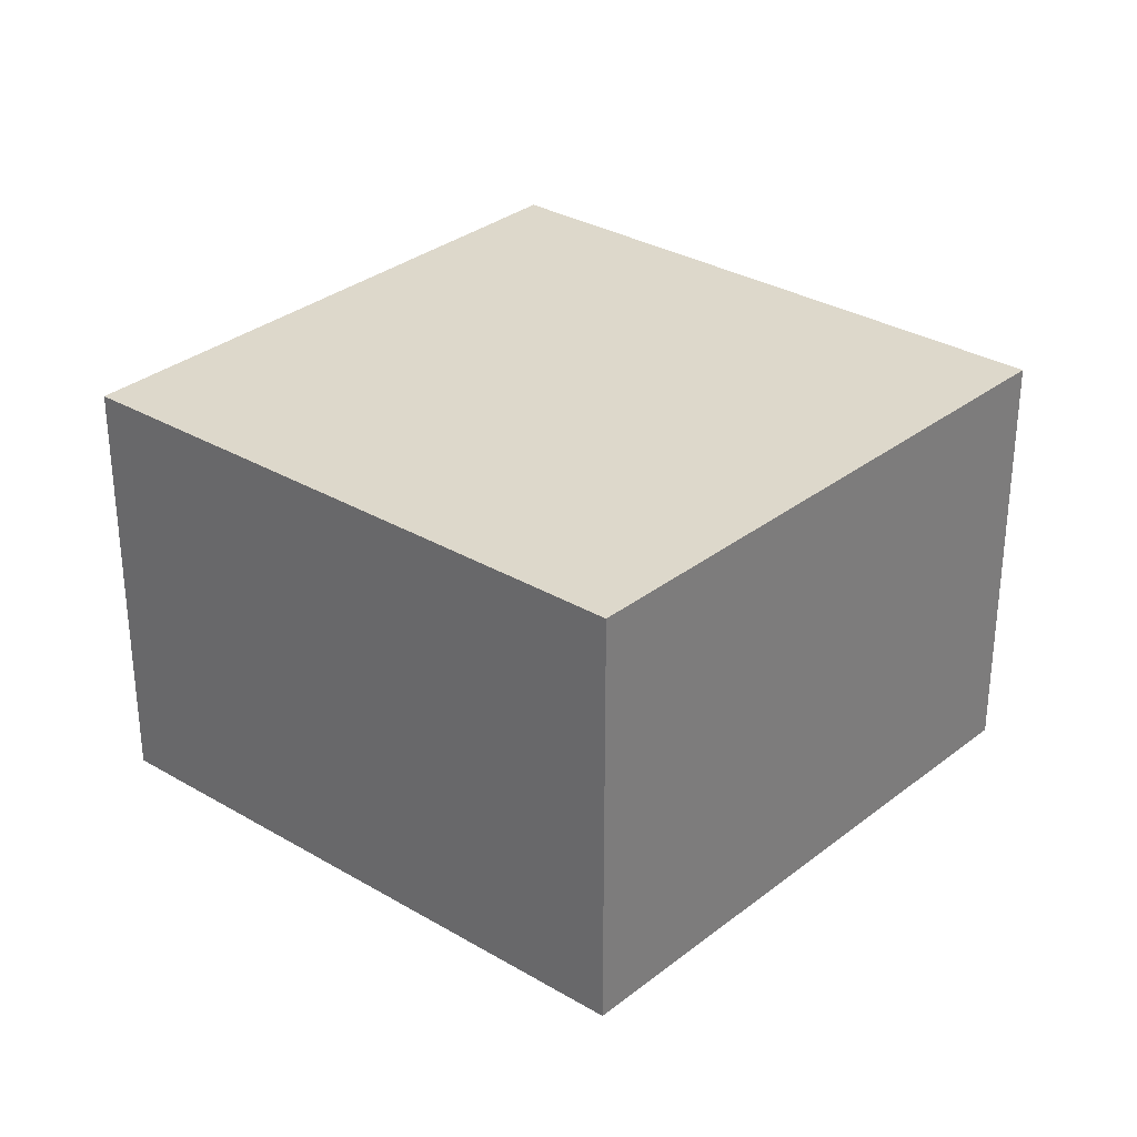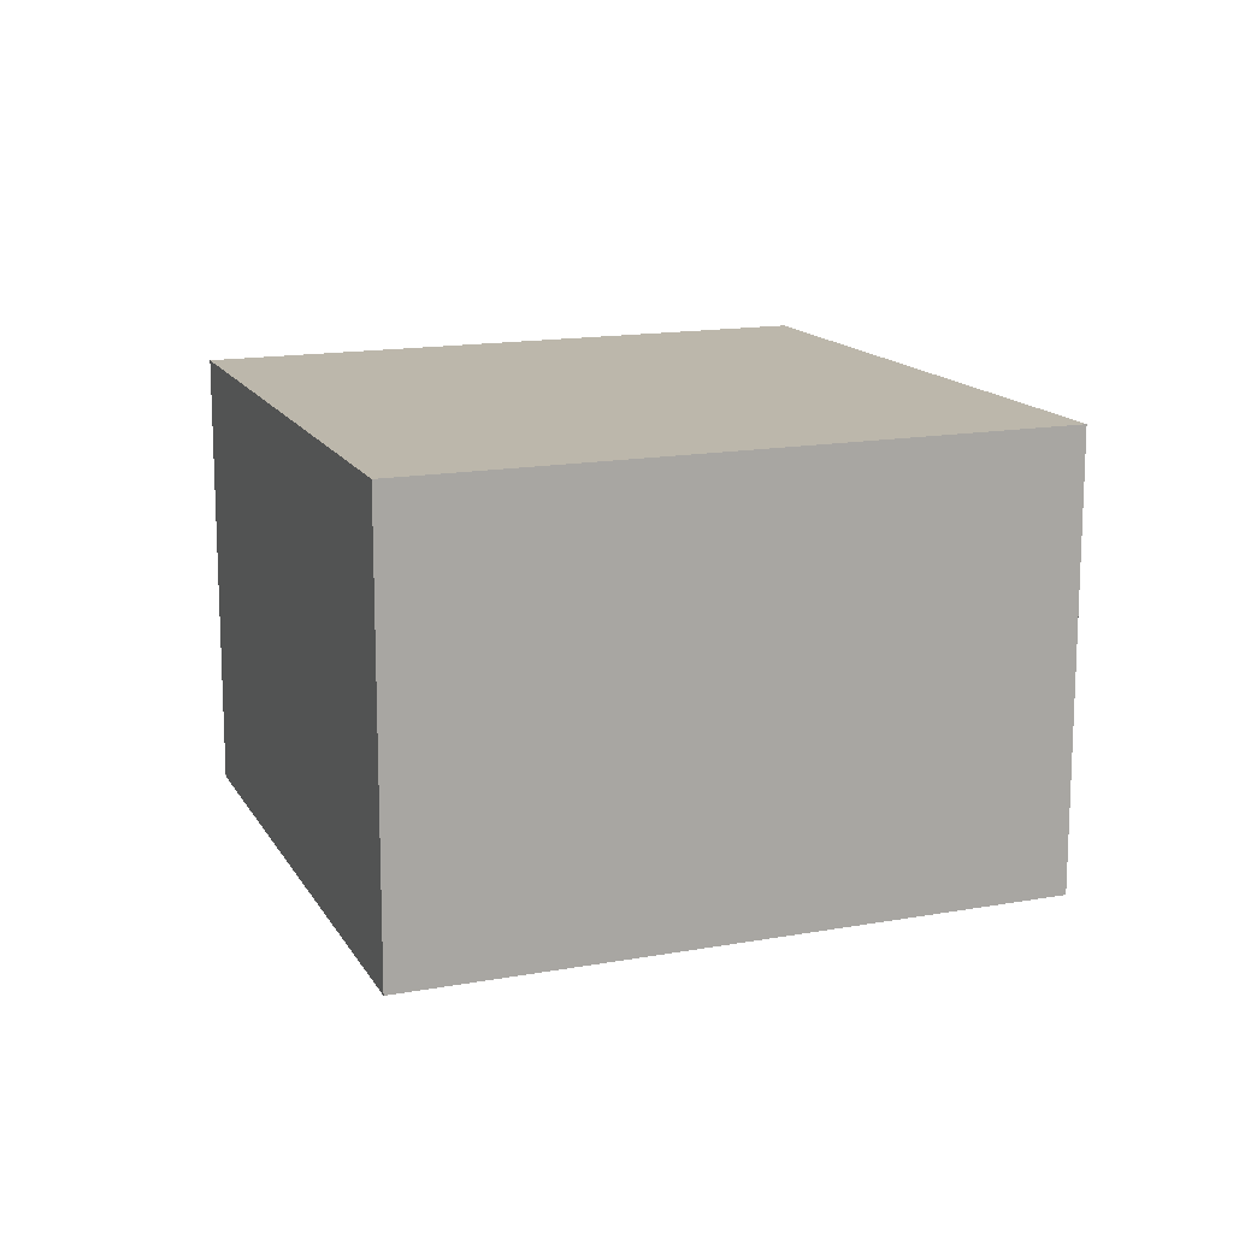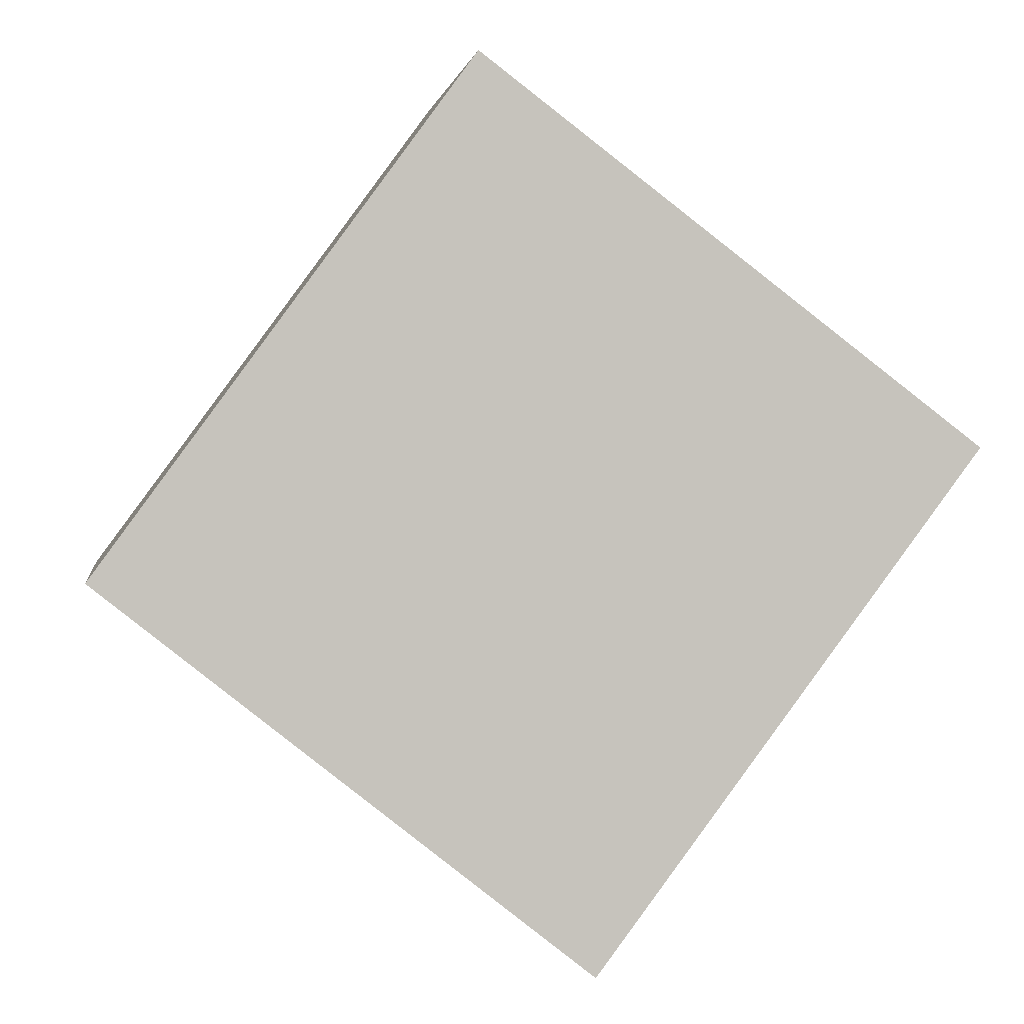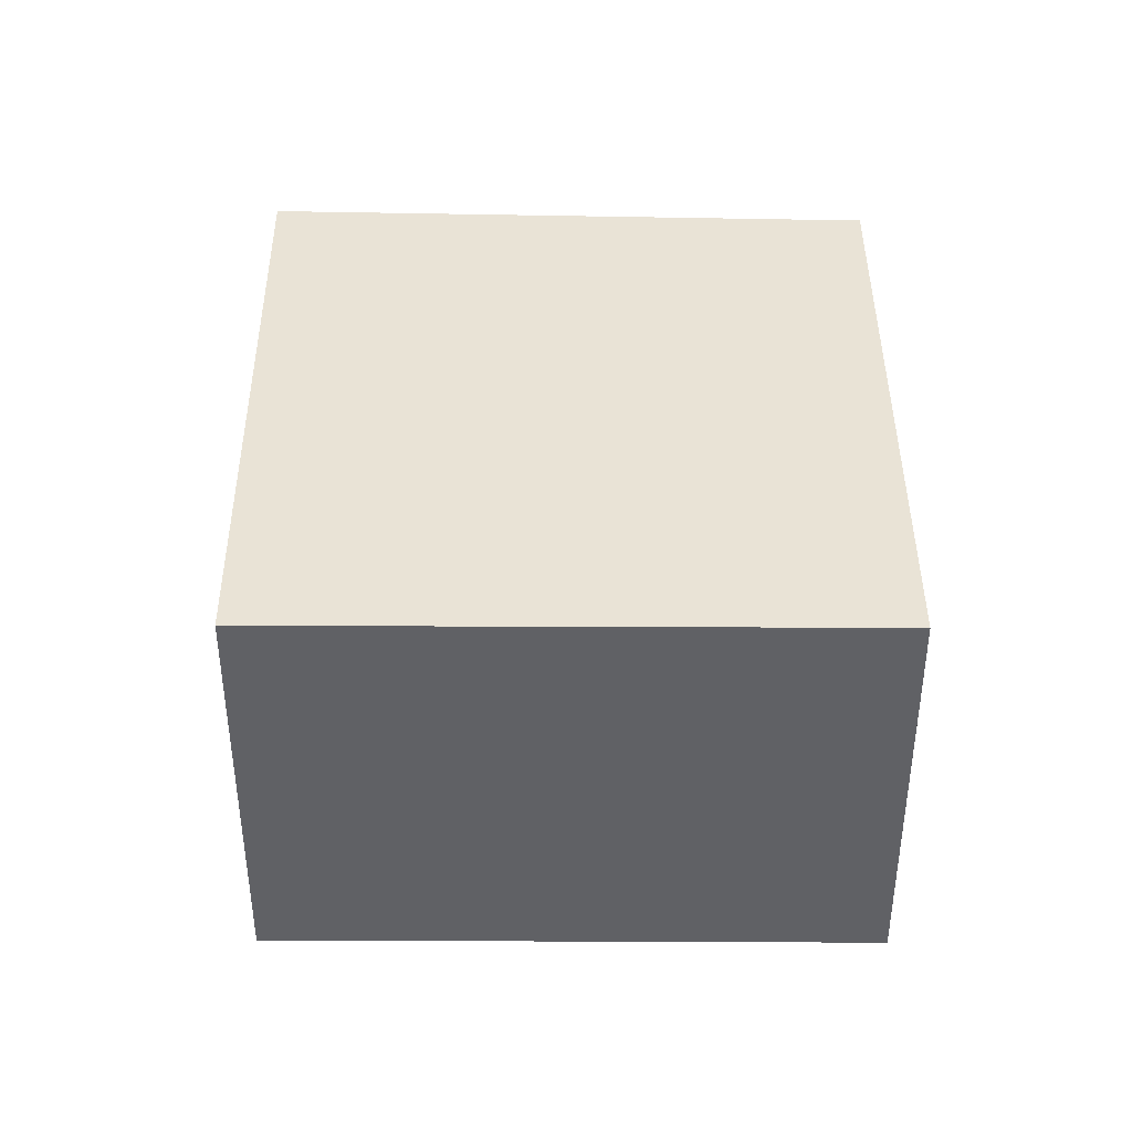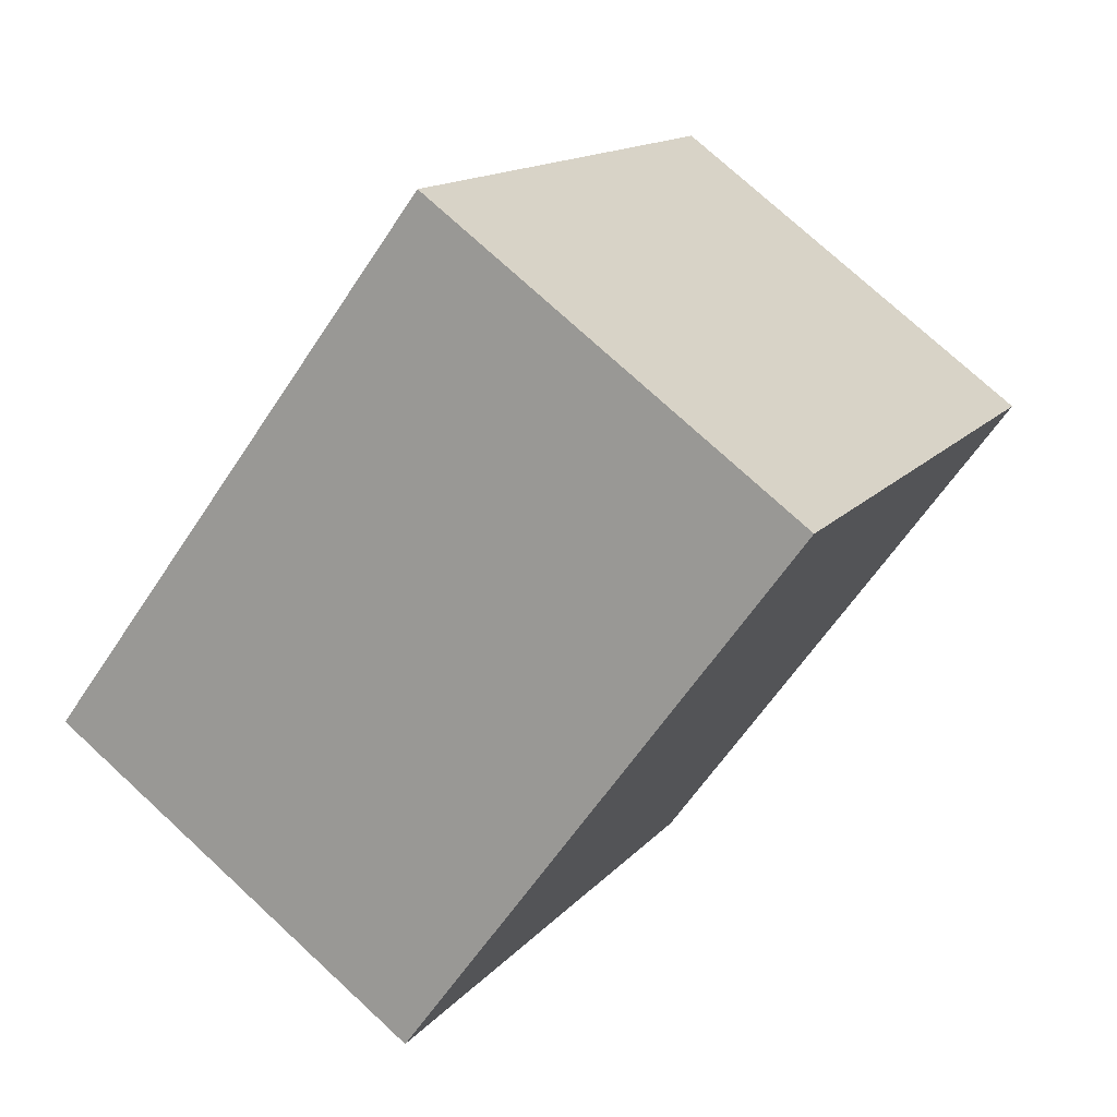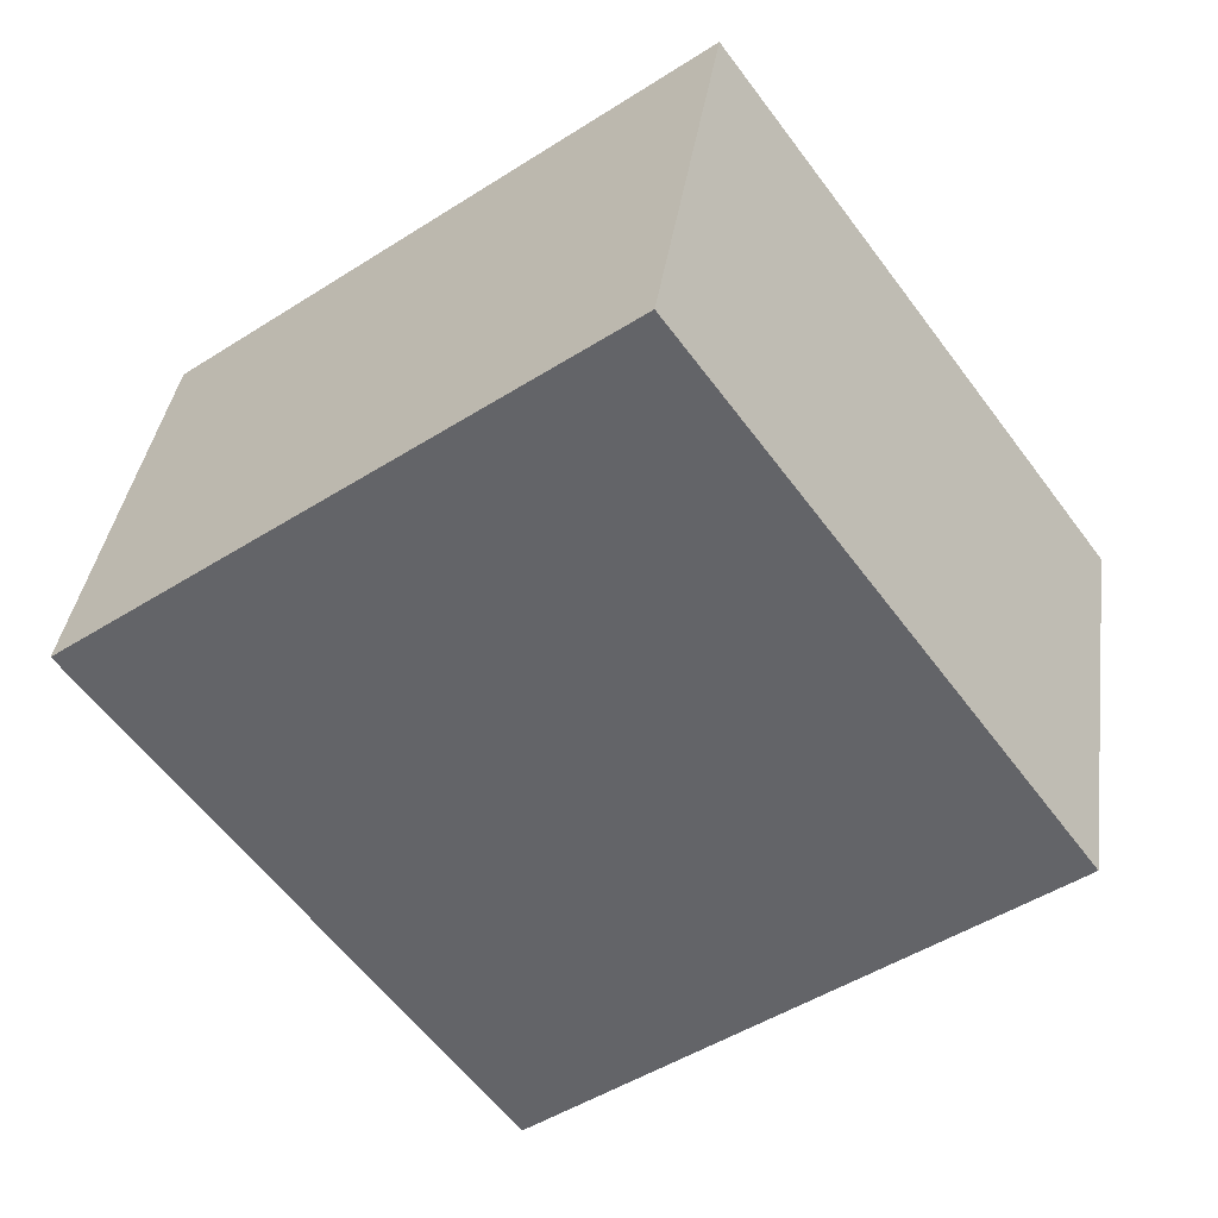
<metadata>
{"format":"obj","ext":"obj","renderer":"f3d","projection":"perspective","resolution":1024,"background":"white","views":[{"elev":31.1,"azim":93.7,"up":"+Y"},{"elev":14.5,"azim":-148.4,"up":"+Y"},{"elev":1.6,"azim":171.7,"up":"+Z"},{"elev":42.2,"azim":-36.9,"up":"+Y"},{"elev":75.0,"azim":-47.3,"up":"+Z"},{"elev":37.6,"azim":8.0,"up":"+Z"}]}
</metadata>
<code>
v  0 2.585 1.583e-16
v  5.216 2.585 -0.762
v  2.305 2.585 -3.08
v  2.99 2.585 2.268
v  5.216 4.666e-17 -0.762
v  2.305 1.886e-16 -3.08
v  0 0 0
v  2.99 -1.389e-16 2.268
g defaultobject
f 1 2 3
f 2 1 4
f 5 3 2
f 3 5 6
f 6 1 3
f 1 6 7
f 7 4 1
f 4 7 8
f 8 2 4
f 2 8 5
f 5 7 6
f 7 5 8

</code>
